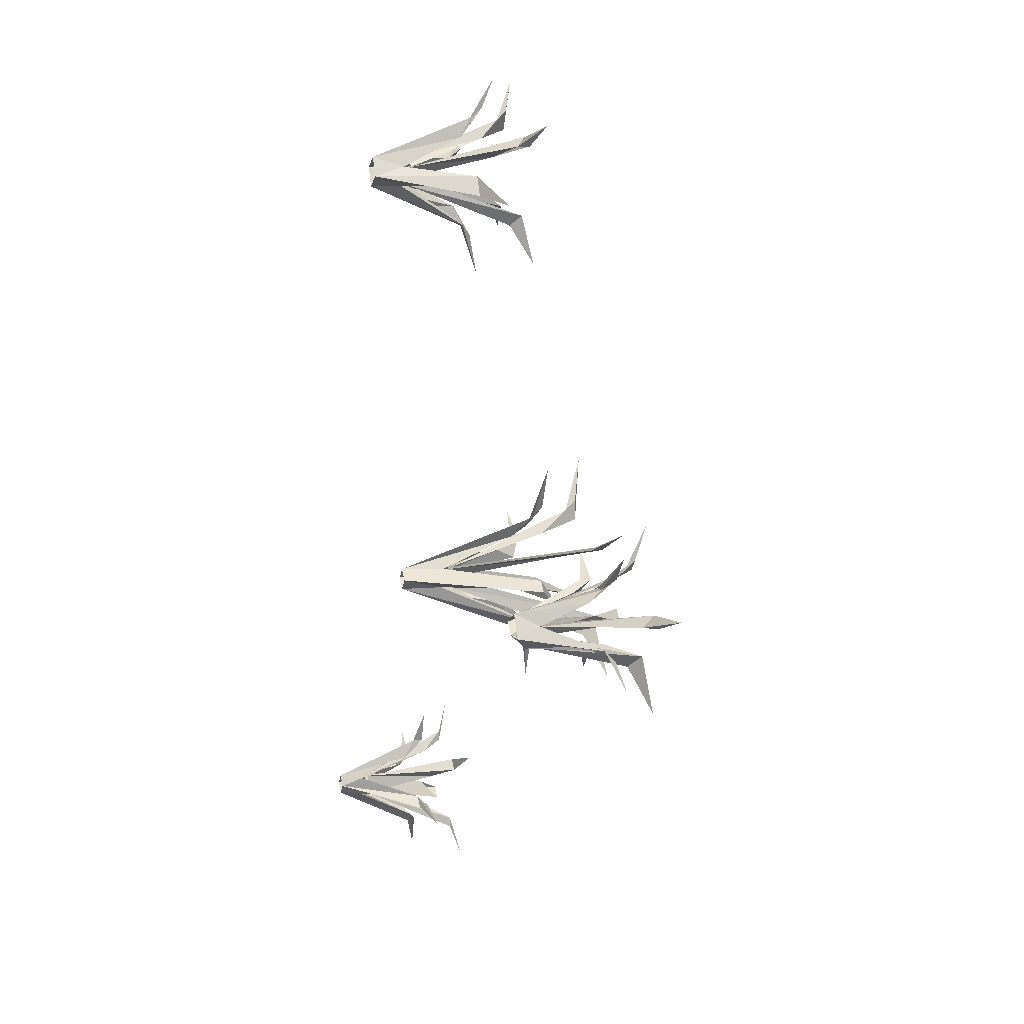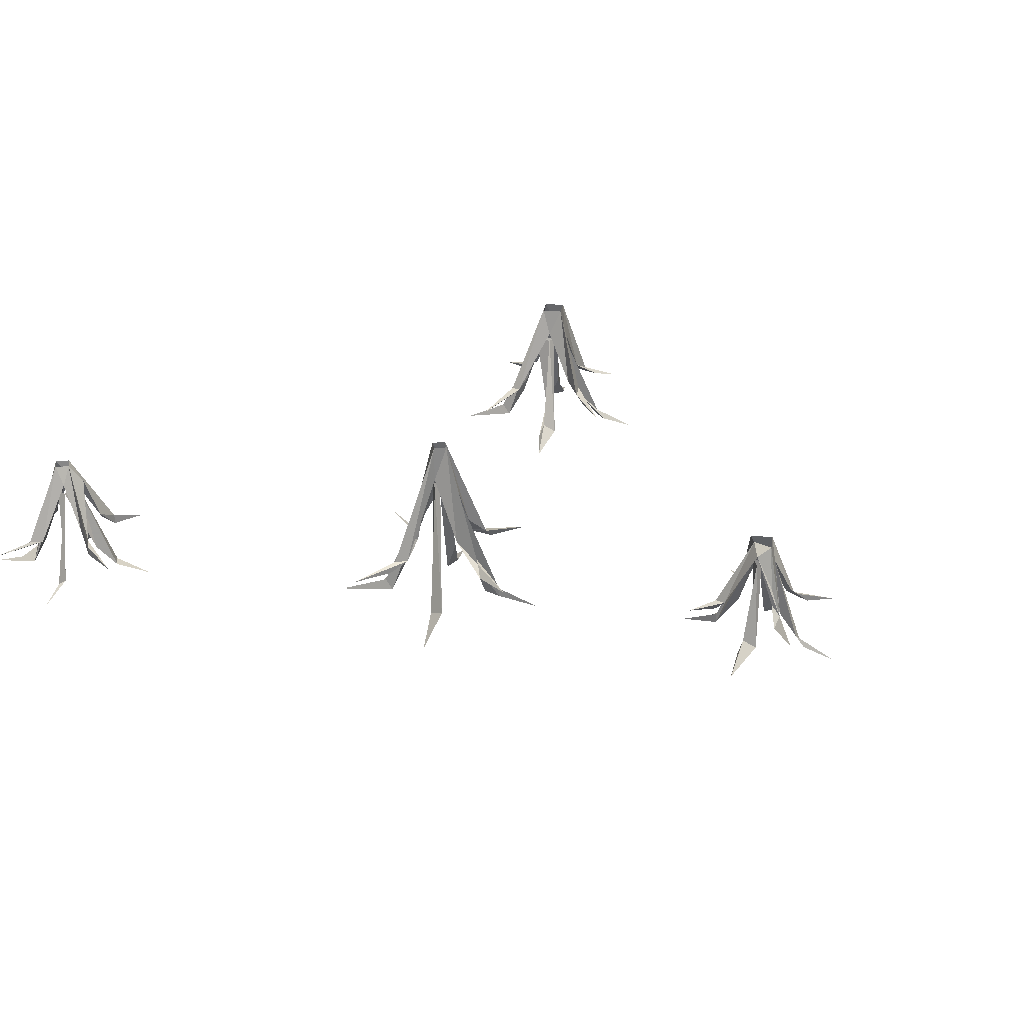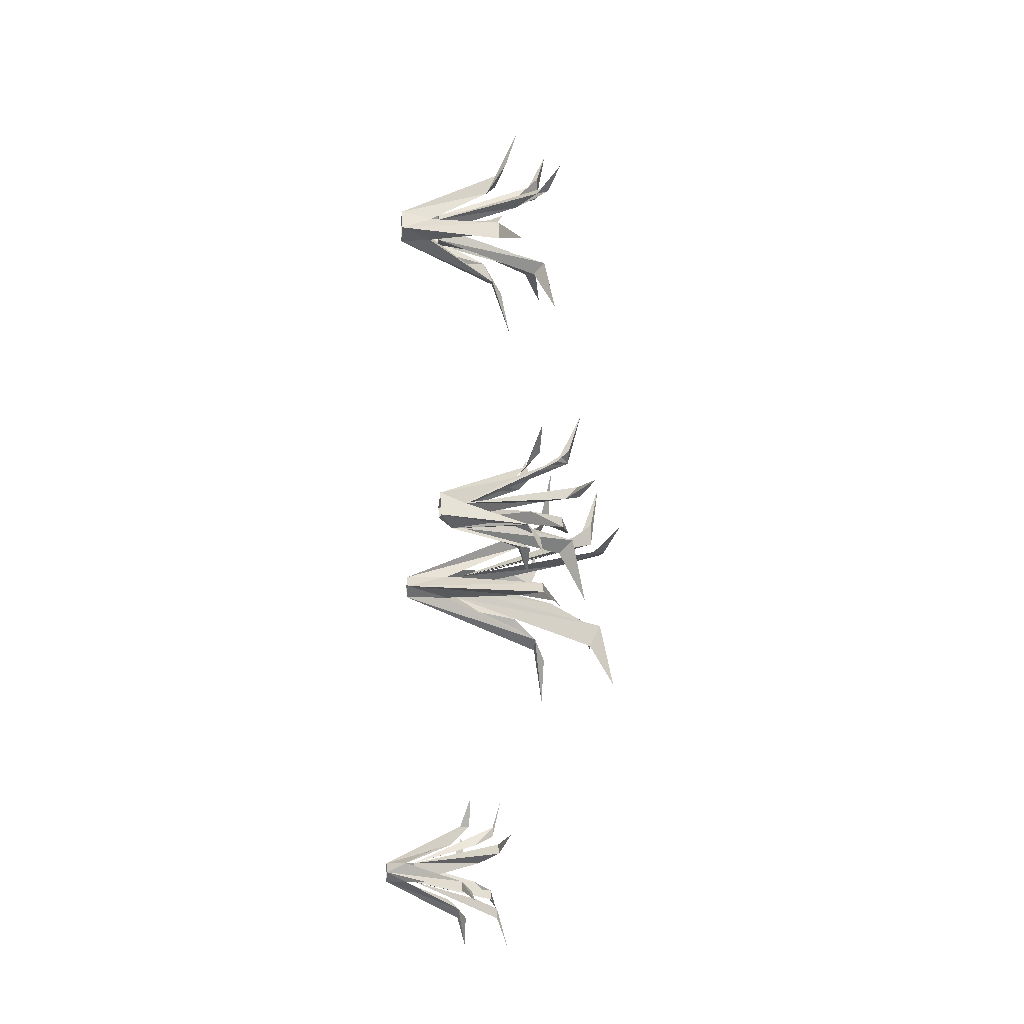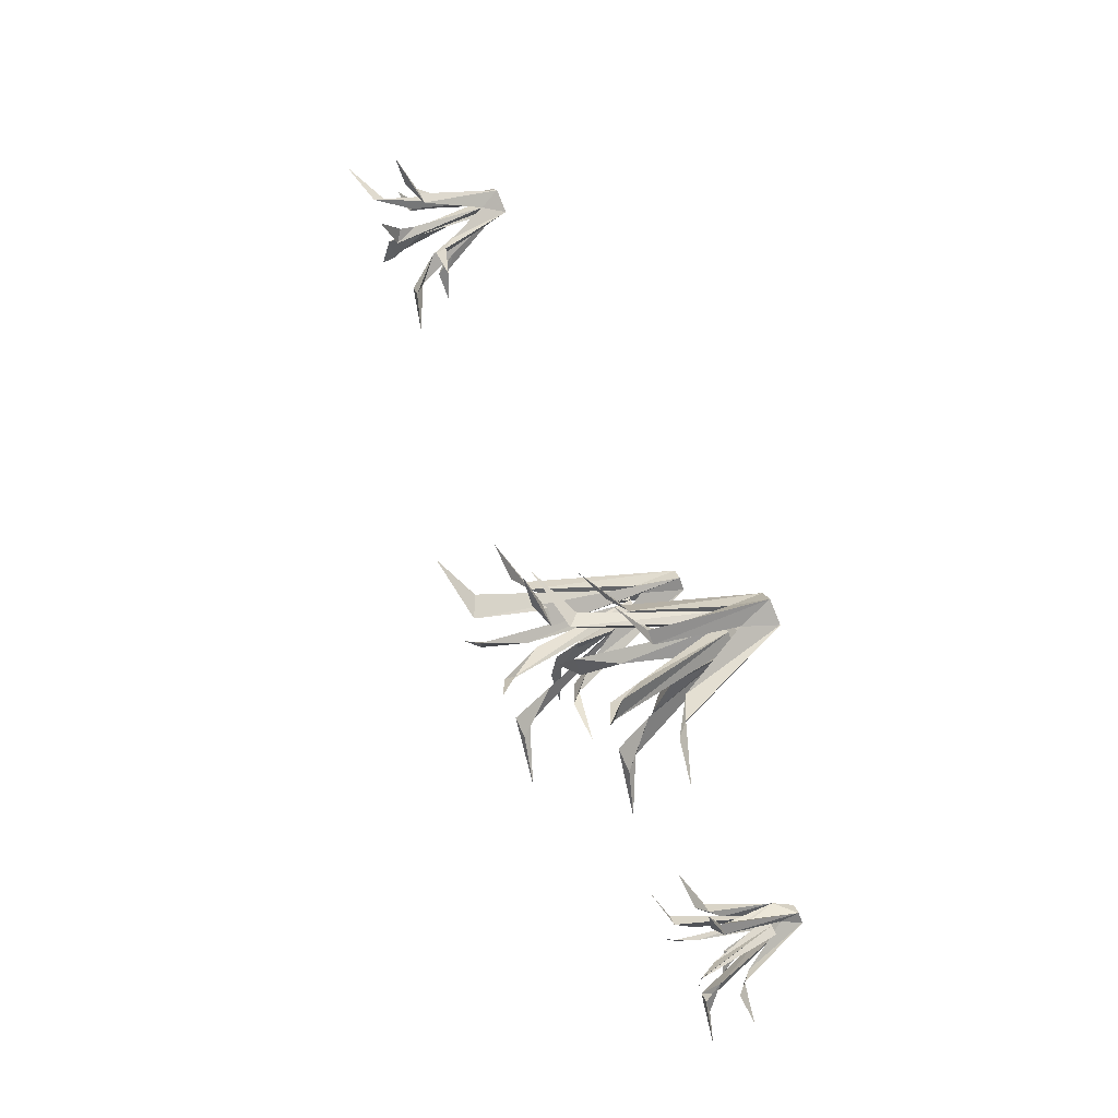
<metadata>
{"format":"obj","ext":"obj","renderer":"f3d","projection":"perspective","resolution":1024,"background":"white","views":[{"elev":7.0,"azim":-105.8,"up":"+Z"},{"elev":28.1,"azim":-144.3,"up":"+Y"},{"elev":-8.7,"azim":-96.3,"up":"+Z"},{"elev":76.9,"azim":65.4,"up":"+Z"}]}
</metadata>
<code>
v 0.007812 -0.1172 0.03125
v 0.02344 -0.1484 0.05469
v 0.02344 -0.1406 0.04688
v 0 -0.03906 0.007812
v 0.007812 -0.03906 0.007812
v 0.02344 -0.1484 0.03906
v 0.03906 -0.1562 0.08594
v -0.007812 -0.1172 -0.02344
v -0.02344 -0.1484 -0.04688
v -0.02344 -0.1406 -0.04688
v 0 -0.03906 -0.007812
v 0.007812 -0.03906 0
v 0 -0.03906 0
v -0.02344 -0.1484 -0.03125
v -0.03906 -0.1562 -0.07812
v 0.04688 -0.1406 -0.02344
v 0.03906 -0.1484 -0.02344
v 0.03125 -0.1172 -0.007812
v 0.05469 -0.1484 -0.02344
v 0.08594 -0.1562 -0.03906
v -0.007812 -0.03906 0.007812
v -0.04688 -0.1406 0.02344
v -0.03125 -0.1484 0.02344
v -0.02344 -0.1172 0.01562
v -0.04688 -0.1484 0.02344
v -0.07812 -0.1562 0.03906
v 0.08594 -0.03125 0.3203
v 0.09375 -0.03125 0.3125
v 0.07031 -0.09375 0.3281
v 0.05469 -0.1094 0.3359
v 0.0625 -0.1172 0.3438
v 0.09375 -0.03125 0.3203
v 0.1094 -0.03125 0.3125
v 0.1094 -0.03125 0.3203
v 0.125 -0.09375 0.3047
v 0.1406 -0.1094 0.2891
v 0.1328 -0.1172 0.2891
v 0.1094 -0.03125 0.3047
v 0.02344 -0.125 0.3516
v 0.04688 -0.1172 0.3359
v 0.07812 -0.1094 0.2734
v 0.07812 -0.1172 0.2656
v 0.0625 -0.125 0.2422
v 0.07031 -0.1172 0.2812
v 0.09375 -0.03125 0.3047
v 0.08594 -0.09375 0.2891
v 0.1328 -0.125 0.3906
v 0.125 -0.1172 0.3516
v 0.1172 -0.1094 0.3594
v 0.1172 -0.1172 0.3672
v 0.1094 -0.09375 0.3438
v 0.1016 -0.03125 0.3281
v 0.1484 -0.1172 0.2891
v 0.1719 -0.125 0.2734
v 0.2344 -0.02344 -0.2109
v 0.2344 -0.02344 -0.2266
v 0.2188 -0.07812 -0.2109
v 0.2109 -0.09375 -0.1953
v 0.2031 -0.09375 -0.2031
v 0.25 -0.02344 -0.2266
v 0.25 -0.02344 -0.2109
v 0.2656 -0.07812 -0.2266
v 0.2734 -0.09375 -0.2344
v 0.2656 -0.09375 -0.2422
v 0.2422 -0.02344 -0.2266
v 0.1797 -0.1016 -0.1875
v 0.2188 -0.09375 -0.2578
v 0.2109 -0.1016 -0.2812
v 0.2188 -0.09375 -0.25
v 0.2266 -0.07812 -0.2422
v 0.2656 -0.1016 -0.1562
v 0.2578 -0.09375 -0.1875
v 0.2578 -0.09375 -0.1797
v 0.25 -0.07812 -0.1953
v 0.2422 -0.02344 -0.2109
v 0.2812 -0.09375 -0.2422
v 0.3047 -0.1016 -0.25
v -0.2969 -0.0625 0.01562
v -0.2734 -0.08594 0.01562
v -0.2812 -0.07812 0.007812
v -0.3047 -0.01562 0.01562
v -0.3125 -0.01562 0.01562
v -0.3125 -0.01562 0.007812
v -0.2812 -0.08594 0.007812
v -0.25 -0.09375 0.007812
v -0.3359 -0.0625 0.01562
v -0.3594 -0.08594 0.01562
v -0.3516 -0.07812 0.01562
v -0.3281 -0.01562 0.01562
v -0.3203 -0.01562 0.007812
v -0.3203 -0.01562 0.01562
v -0.3516 -0.08594 0.02344
v -0.3828 -0.09375 0.02344
v -0.3203 -0.01562 0
v -0.3203 -0.07812 -0.01562
v -0.3281 -0.08594 -0.007812
v -0.3203 -0.0625 0
v -0.3203 -0.08594 -0.02344
v -0.3281 -0.09375 -0.04688
v -0.3125 -0.01562 0.02344
v -0.3125 -0.07812 0.04688
v -0.3047 -0.08594 0.04688
v -0.3125 -0.0625 0.03906
v -0.3125 -0.08594 0.05469
v -0.3125 -0.09375 0.07812
v 0.01562 -0.03125 0
v 0.007812 -0.1016 -0.03906
v 0.007812 -0.08594 -0.02344
v 0 0 -0.007812
v 0.007812 0 0
v 0.03906 -0.1016 0.007812
v 0.03125 -0.08594 0.01562
v 0 -0.03125 0.01562
v 0 -0.02344 0
v 0 -0.03125 -0.007812
v 0.01562 -0.1016 -0.04688
v 0.03125 -0.1094 -0.08594
v 0.01562 -0.1094 -0.05469
v -0.007812 -0.08594 0.03125
v -0.01562 -0.1094 0.05469
v -0.01562 -0.1016 0.04688
v 0 0 0.007812
v -0.007812 -0.03125 0.007812
v 0 -0.1016 0.03906
v -0.03125 -0.1094 0.08594
v 0.04688 -0.1016 0.01562
v 0.08594 -0.1094 0.03906
v 0.05469 -0.1094 0.02344
v -0.007812 0 0
v -0.02344 -0.08594 -0.007812
v -0.04688 -0.1016 -0.007812
v -0.03906 -0.1016 0
v -0.05469 -0.1094 -0.01562
v -0.08594 -0.1094 -0.02344
v 0.1094 0 0.3203
v 0.125 -0.07031 0.3281
v 0.1406 -0.07812 0.3359
v 0.1406 -0.07812 0.3281
v 0.1094 -0.02344 0.3125
v 0.1016 0 0.3047
v 0.1094 -0.07031 0.2891
v 0.1172 -0.07812 0.2734
v 0.1094 -0.07812 0.2734
v 0.09375 -0.02344 0.3047
v 0.08594 0 0.3125
v 0.07031 -0.07031 0.3047
v 0.05469 -0.07812 0.2969
v 0.0625 -0.07812 0.3125
v 0.08594 -0.02344 0.3203
v 0.09375 0 0.3281
v 0.08594 -0.07031 0.3438
v 0.08594 -0.07812 0.3594
v 0.09375 -0.07812 0.3516
v 0.1016 -0.02344 0.3281
v 0.1484 -0.08594 0.3359
v 0.1797 -0.09375 0.3516
v 0.125 -0.09375 0.2344
v 0.1172 -0.08594 0.2656
v 0.1016 -0.01562 0.3125
v 0.04688 -0.08594 0.2969
v 0.02344 -0.09375 0.2891
v 0.07031 -0.09375 0.3906
v 0.07812 -0.08594 0.3672
v -0.3203 -0.007812 0
v -0.3438 -0.05469 0
v -0.3359 -0.04688 0
v -0.3281 0 0.007812
v -0.3125 0 0.007812
v -0.2969 -0.05469 -0.007812
v -0.2969 -0.04688 0
v -0.3203 -0.007812 0.01562
v -0.3438 -0.0625 -0.007812
v -0.3672 -0.0625 -0.02344
v -0.2969 -0.04688 0.03125
v -0.2891 -0.0625 0.03906
v -0.2891 -0.05469 0.03906
v -0.3047 0 0.01562
v -0.2891 -0.05469 0.03125
v -0.2656 -0.0625 0.05469
v -0.2891 -0.05469 -0.007812
v -0.2734 -0.0625 -0.02344
v -0.2891 -0.0625 -0.007812
v -0.3203 0 0.02344
v -0.3359 -0.04688 0.03125
v -0.3359 -0.05469 0.03906
v -0.3281 -0.05469 0.03906
v -0.3438 -0.0625 0.04688
v -0.3594 -0.0625 0.0625
v 0.25 0 -0.2188
v 0.2656 -0.05469 -0.2109
v 0.2734 -0.0625 -0.2031
v 0.2734 -0.0625 -0.2109
v 0.25 -0.01562 -0.2266
v 0.2422 0 -0.2266
v 0.25 -0.05469 -0.2422
v 0.25 -0.0625 -0.2578
v 0.2422 -0.0625 -0.25
v 0.2344 -0.01562 -0.2266
v 0.2344 0 -0.2188
v 0.2188 -0.05469 -0.2266
v 0.2031 -0.0625 -0.2344
v 0.2109 -0.0625 -0.2266
v 0.2266 -0.01562 -0.2109
v 0.2422 0 -0.2109
v 0.2266 -0.05469 -0.1953
v 0.2266 -0.0625 -0.1797
v 0.2344 -0.0625 -0.1875
v 0.2422 -0.01562 -0.2109
v 0.2812 -0.07031 -0.2031
v 0.3047 -0.07031 -0.1875
v 0.2656 -0.07031 -0.2812
v 0.2578 -0.07031 -0.2578
v 0.2422 -0.007812 -0.2188
v 0.2031 -0.07031 -0.2344
v 0.1719 -0.07031 -0.2422
v 0.2188 -0.07031 -0.1562
v 0.2266 -0.07031 -0.1797
f 1 2 3
f 1 3 4
f 1 4 5
f 1 5 6
f 1 6 2
f 2 6 7
f 2 7 3
f 3 7 6
f 3 6 4
f 4 6 5
f 8 9 10
f 8 10 11
f 8 11 12
f 8 12 13
f 8 13 14
f 8 14 9
f 9 14 15
f 9 15 10
f 10 15 14
f 10 14 11
f 11 14 13
f 12 16 17
f 12 17 12
f 12 17 18
f 12 18 5
f 12 5 18
f 12 18 16
f 16 18 19
f 16 19 20
f 16 20 17
f 17 20 19
f 17 19 18
f 21 22 23
f 21 23 4
f 4 23 24
f 4 24 13
f 13 24 21
f 21 24 22
f 22 24 25
f 22 25 26
f 22 26 23
f 23 26 25
f 23 25 24
f 4 4 1
f 27 28 29
f 27 29 30
f 27 30 31
f 27 31 32
f 32 31 29
f 32 29 28
f 33 34 35
f 33 35 36
f 33 36 37
f 33 37 38
f 38 37 35
f 38 35 34
f 39 31 30
f 39 30 40
f 39 40 31
f 31 40 29
f 29 40 30
f 41 42 43
f 41 43 44
f 41 44 45
f 41 45 46
f 41 46 42
f 42 46 44
f 42 44 43
f 28 44 46
f 28 46 38
f 38 46 45
f 47 48 49
f 47 49 50
f 47 50 48
f 48 50 51
f 48 51 34
f 48 34 52
f 48 52 49
f 49 52 51
f 49 51 50
f 35 37 53
f 35 53 36
f 36 53 54
f 36 54 37
f 37 54 53
f 52 32 51
f 51 32 34
f 44 28 45
f 55 56 57
f 55 57 56
f 57 55 58
f 57 58 59
f 57 59 59
f 57 59 55
f 55 59 58
f 55 58 55
f 60 61 62
f 60 62 63
f 60 63 64
f 60 64 65
f 65 64 62
f 65 62 61
f 66 58 59
f 66 59 58
f 59 66 59
f 67 67 68
f 67 68 69
f 67 69 68
f 69 67 70
f 69 70 56
f 69 56 56
f 69 56 67
f 67 56 70
f 67 70 67
f 65 56 70
f 65 70 56
f 71 72 73
f 71 73 72
f 72 73 74
f 72 74 61
f 72 61 75
f 72 75 73
f 73 75 74
f 73 74 73
f 73 73 71
f 62 64 76
f 62 76 63
f 63 76 77
f 63 77 64
f 64 77 76
f 75 55 74
f 74 55 61
f 78 79 80
f 78 80 81
f 78 81 82
f 78 82 83
f 78 83 84
f 78 84 79
f 79 84 85
f 79 85 80
f 80 85 84
f 80 84 81
f 81 84 83
f 86 87 88
f 86 88 89
f 86 89 90
f 86 90 91
f 86 91 92
f 86 92 87
f 87 92 93
f 87 93 88
f 88 93 92
f 88 92 89
f 89 92 91
f 94 95 96
f 94 96 90
f 90 96 97
f 90 97 83
f 83 97 94
f 94 97 95
f 95 97 98
f 95 98 99
f 95 99 96
f 96 99 98
f 96 98 97
f 100 101 102
f 100 102 82
f 82 102 103
f 82 103 91
f 91 103 100
f 100 103 101
f 101 103 104
f 101 104 105
f 101 105 102
f 102 105 104
f 102 104 103
f 106 107 108
f 106 108 109
f 106 109 110
f 106 110 111
f 106 111 112
f 106 112 113
f 106 113 114
f 106 114 115
f 106 115 107
f 107 115 109
f 107 109 116
f 107 116 117
f 107 117 118
f 107 118 108
f 108 118 116
f 108 116 109
f 119 120 121
f 119 121 122
f 119 122 123
f 119 123 124
f 119 124 120
f 120 124 125
f 120 125 121
f 121 125 124
f 121 124 122
f 122 124 113
f 122 113 110
f 110 113 112
f 110 112 126
f 110 126 111
f 111 126 127
f 111 127 128
f 111 128 112
f 112 128 126
f 126 128 127
f 129 115 130
f 129 130 131
f 129 131 132
f 129 132 123
f 129 123 122
f 116 118 117
f 114 123 115
f 115 123 130
f 130 123 132
f 130 132 133
f 130 133 131
f 131 133 134
f 131 134 132
f 132 134 133
f 123 113 124
f 113 123 114
f 129 109 115
f 135 136 137
f 135 137 138
f 135 138 139
f 135 139 140
f 140 139 141
f 140 141 142
f 140 142 143
f 140 143 144
f 140 144 145
f 145 144 146
f 145 146 147
f 145 147 148
f 145 148 149
f 145 149 150
f 150 149 151
f 150 151 152
f 150 152 153
f 150 153 154
f 150 154 135
f 135 154 136
f 136 154 139
f 136 139 138
f 136 138 155
f 136 155 137
f 137 155 156
f 137 156 138
f 138 156 155
f 157 143 142
f 157 142 158
f 157 158 143
f 143 158 141
f 143 141 139
f 143 139 144
f 144 139 159
f 144 159 149
f 144 149 146
f 146 149 148
f 146 148 160
f 146 160 147
f 147 160 161
f 147 161 148
f 148 161 160
f 141 158 142
f 162 153 152
f 162 152 163
f 162 163 153
f 153 163 151
f 153 151 149
f 153 149 154
f 154 149 159
f 154 159 139
f 151 163 152
f 164 165 166
f 164 166 167
f 164 167 168
f 164 168 169
f 164 169 170
f 164 170 81
f 164 81 171
f 164 171 89
f 164 89 165
f 165 89 167
f 165 167 166
f 165 166 172
f 165 172 166
f 172 165 173
f 172 173 165
f 165 173 165
f 165 165 167
f 174 175 176
f 174 176 177
f 174 177 100
f 174 100 178
f 174 178 175
f 175 178 179
f 175 179 176
f 176 179 178
f 176 178 177
f 177 178 81
f 177 81 168
f 168 81 170
f 168 170 180
f 168 180 169
f 169 180 181
f 169 181 182
f 169 182 170
f 170 182 180
f 180 182 181
f 183 89 184
f 183 184 185
f 183 185 186
f 183 186 100
f 183 100 177
f 171 100 89
f 89 100 184
f 184 100 186
f 184 186 187
f 184 187 185
f 185 187 188
f 185 188 186
f 186 188 187
f 100 81 178
f 81 100 171
f 183 167 89
f 189 190 191
f 189 191 192
f 189 192 193
f 189 193 194
f 194 193 195
f 194 195 196
f 194 196 197
f 194 197 198
f 194 198 199
f 199 198 200
f 199 200 201
f 199 201 202
f 199 202 203
f 199 203 204
f 204 203 205
f 204 205 206
f 204 206 207
f 204 207 208
f 204 208 189
f 189 208 190
f 190 208 193
f 190 193 192
f 190 192 209
f 190 209 191
f 191 209 210
f 191 210 192
f 192 210 209
f 211 197 196
f 211 196 212
f 211 212 197
f 197 212 195
f 197 195 193
f 197 193 198
f 198 193 213
f 198 213 203
f 198 203 200
f 200 203 202
f 200 202 214
f 200 214 201
f 201 214 215
f 201 215 202
f 202 215 214
f 195 212 196
f 216 207 206
f 216 206 217
f 216 217 207
f 207 217 205
f 207 205 203
f 207 203 208
f 208 203 213
f 208 213 193
f 205 217 206

</code>
